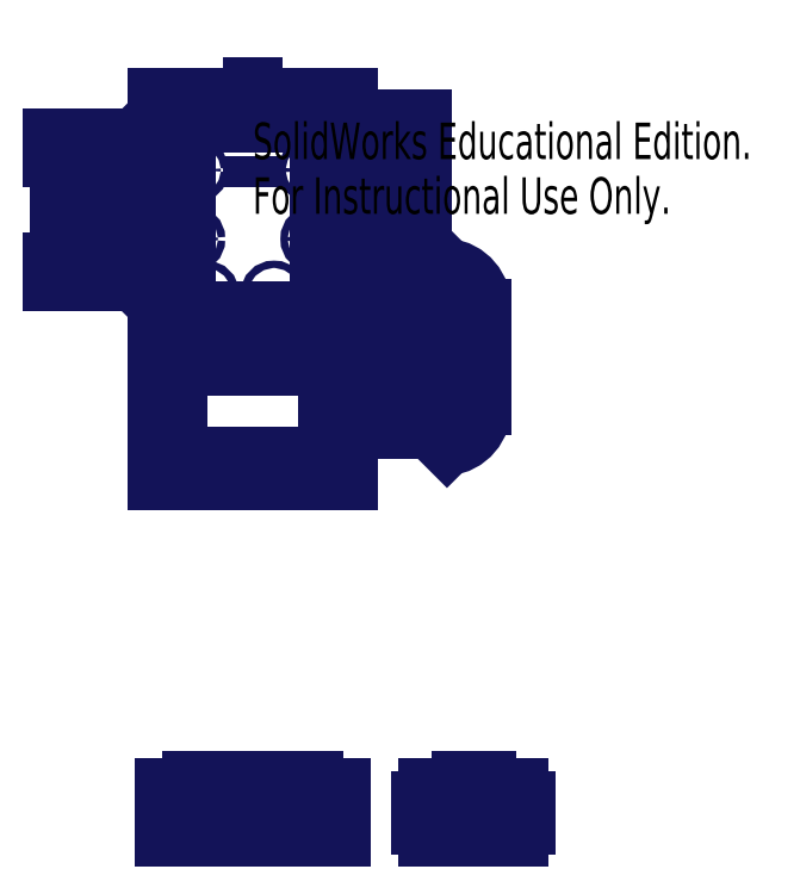
<metadata>
{"format":"dxf","ext":"dxf","renderer":"ezdxf+matplotlib","layout":"modelspace","background":"white","min_lineweight":24,"dpi":150}
</metadata>
<code>
0
SECTION
2
ENTITIES
0
LINE
8
SLD-0
10
-27.5
20
43
30
0
11
-39
21
43
31
0
0
LINE
8
SLD-0
10
-39
20
43
30
0
11
-39
21
52.02
31
0
0
LINE
8
SLD-0
10
-39
20
52.02
30
0
11
39
21
52.02
31
0
0
LINE
8
SLD-0
10
39
20
52.02
30
0
11
39
21
43
31
0
0
LINE
8
SLD-0
10
39
20
43
30
0
11
27.5
21
43
31
0
0
LINE
8
SLD-0
10
-27.5
20
43
30
0
11
-27.5
21
-43
31
0
0
LINE
8
SLD-0
10
27.5
20
43
30
0
11
27.5
21
-43
31
0
0
LINE
8
0
10
24.98
20
-231.1
30
0
11
36.02
21
-231.1
31
0
0
LINE
8
0
10
72
20
-251.1
30
0
11
109
21
-251.1
31
0
0
LINE
8
0
10
-15
20
-248.6
30
0
11
-15
21
-246.6
31
0
0
LINE
8
0
10
5.019
20
-231.1
30
0
11
14.98
21
-231.1
31
0
0
LINE
8
0
10
112
20
-246.1
30
0
11
109
21
-246.1
31
0
0
LINE
8
0
10
15
20
-246.6
30
0
11
15
21
-248.6
31
0
0
LINE
8
0
10
36.02
20
-251.1
30
0
11
-36.02
21
-251.1
31
0
0
LINE
8
0
10
112
20
-236.1
30
0
11
109
21
-236.1
31
0
0
LINE
8
SLD-0
10
-25
20
-95
30
0
11
-15
21
-95
31
0
0
LINE
8
SLD-0
10
-0.03053
20
15.3
30
0
11
-0.03053
21
68.6
31
0
0
LINE
8
SLD-0
10
-25
20
-55
30
0
11
-15
21
-55
31
0
0
LINE
8
SLD-0
10
-25
20
-55
30
0
11
-25
21
-58
31
0
0
LINE
8
SLD-0
10
-25
20
-58
30
0
11
-15
21
-58
31
0
0
LINE
8
SLD-0
10
-15
20
-55
30
0
11
-15
21
-58
31
0
0
LINE
8
SLD-0
10
15
20
-58
30
0
11
25
21
-58
31
0
0
LINE
8
SLD-0
10
15
20
-58
30
0
11
15
21
-55
31
0
0
LINE
8
SLD-0
10
15
20
-55
30
0
11
25
21
-55
31
0
0
LINE
8
SLD-0
10
25
20
-58
30
0
11
25
21
-55
31
0
0
LINE
8
SLD-0
10
-5
20
-55
30
0
11
5
21
-55
31
0
0
LINE
8
SLD-0
10
-5
20
-55
30
0
11
-5
21
-58
31
0
0
LINE
8
SLD-0
10
-5
20
-58
30
0
11
5
21
-58
31
0
0
LINE
8
SLD-0
10
5
20
-55
30
0
11
5
21
-58
31
0
0
LINE
8
SLD-0
10
-25
20
-95
30
0
11
-25
21
-98
31
0
0
LINE
8
SLD-0
10
-25
20
-98
30
0
11
-15
21
-98
31
0
0
LINE
8
SLD-0
10
-15
20
-95
30
0
11
-15
21
-98
31
0
0
LINE
8
SLD-0
10
15
20
-98
30
0
11
25
21
-98
31
0
0
LINE
8
SLD-0
10
15
20
-98
30
0
11
15
21
-95
31
0
0
LINE
8
SLD-0
10
15
20
-95
30
0
11
25
21
-95
31
0
0
LINE
8
SLD-0
10
25
20
-98
30
0
11
25
21
-95
31
0
0
LINE
8
SLD-0
10
-5
20
-95
30
0
11
5
21
-95
31
0
0
LINE
8
SLD-0
10
-5
20
-95
30
0
11
-5
21
-98
31
0
0
LINE
8
SLD-0
10
-5
20
-98
30
0
11
5
21
-98
31
0
0
LINE
8
SLD-0
10
5
20
-95
30
0
11
5
21
-98
31
0
0
LINE
8
SLD-0
10
-27.5
20
-43
30
0
11
-39
21
-43
31
0
0
LINE
8
0
10
-25.02
20
-231.1
30
0
11
-36.02
21
-231.1
31
0
0
LINE
8
0
10
-34
20
-236.1
30
0
11
-31
21
-236.1
31
0
0
LINE
8
0
10
72
20
-231.1
30
0
11
85.5
21
-231.1
31
0
0
LINE
8
0
10
-5.019
20
-228.1
30
0
11
-5.019
21
-231.1
31
0
0
LINE
8
SLD-0
10
-39
20
-43
30
0
11
-39
21
-105
31
0
0
LINE
8
SLD-0
10
27.5
20
-43
30
0
11
39
21
-43
31
0
0
LINE
8
SLD-0
10
39
20
-43
30
0
11
39
21
-105
31
0
0
LINE
8
SLD-0
10
39
20
-105
30
0
11
-39
21
-105
31
0
0
LINE
8
SLD-0
10
-34
20
-44.6
30
0
11
-31
21
-44.6
31
0
0
LINE
8
SLD-0
10
-34
20
-44.6
30
0
11
-34
21
-52.6
31
0
0
LINE
8
SLD-0
10
-34
20
-52.6
30
0
11
-31
21
-52.6
31
0
0
LINE
8
SLD-0
10
-31
20
-44.6
30
0
11
-31
21
-52.6
31
0
0
LINE
8
0
10
-34
20
-246.1
30
0
11
-31
21
-246.1
31
0
0
LINE
8
SLD-0
10
-31
20
-103.4
30
0
11
-31
21
-95.4
31
0
0
LINE
8
SLD-0
10
-34
20
-95.4
30
0
11
-31
21
-95.4
31
0
0
LINE
8
SLD-0
10
-34
20
-103.4
30
0
11
-34
21
-95.4
31
0
0
LINE
8
SLD-0
10
-34
20
-103.4
30
0
11
-31
21
-103.4
31
0
0
LINE
8
SLD-0
10
34
20
-103.4
30
0
11
31
21
-103.4
31
0
0
LINE
8
SLD-0
10
34
20
-103.4
30
0
11
34
21
-95.4
31
0
0
LINE
8
SLD-0
10
34
20
-95.4
30
0
11
31
21
-95.4
31
0
0
LINE
8
SLD-0
10
31
20
-103.4
30
0
11
31
21
-95.4
31
0
0
LINE
8
SLD-0
10
31
20
-44.6
30
0
11
31
21
-52.6
31
0
0
LINE
8
SLD-0
10
34
20
-52.6
30
0
11
31
21
-52.6
31
0
0
LINE
8
SLD-0
10
34
20
-44.6
30
0
11
34
21
-52.6
31
0
0
LINE
8
SLD-0
10
34
20
-44.6
30
0
11
31
21
-44.6
31
0
0
LINE
8
0
10
85.5
20
-228.1
30
0
11
85.5
21
-231.1
31
0
0
LINE
8
0
10
-25.02
20
-228.1
30
0
11
-25.02
21
-231.1
31
0
0
LINE
8
0
10
31
20
-236.1
30
0
11
31
21
-246.1
31
0
0
LINE
8
0
10
95.5
20
-231.1
30
0
11
109
21
-231.1
31
0
0
LINE
8
0
10
-36.02
20
-231.1
30
0
11
-36.02
21
-251.1
31
0
0
LINE
8
0
10
34
20
-236.1
30
0
11
34
21
-246.1
31
0
0
LINE
8
0
10
15
20
-248.6
30
0
11
0
21
-248.6
31
0
0
LINE
8
0
10
-15.02
20
-228.1
30
0
11
-15.02
21
-231.1
31
0
0
LINE
8
0
10
69
20
-236.1
30
0
11
69
21
-246.1
31
0
0
LINE
8
0
10
14.98
20
-228.1
30
0
11
14.98
21
-231.1
31
0
0
LINE
8
0
10
72
20
-246.1
30
0
11
72
21
-251.1
31
0
0
LINE
8
0
10
0
20
-248.6
30
0
11
-15
21
-248.6
31
0
0
LINE
8
0
10
24.98
20
-228.1
30
0
11
24.98
21
-231.1
31
0
0
LINE
8
0
10
109
20
-246.1
30
0
11
109
21
-251.1
31
0
0
LINE
8
0
10
-15
20
-246.6
30
0
11
15
21
-246.6
31
0
0
LINE
8
0
10
36.02
20
-231.1
30
0
11
36.02
21
-251.1
31
0
0
LINE
8
0
10
112
20
-236.1
30
0
11
112
21
-246.1
31
0
0
LINE
8
0
10
-5.019
20
-228.1
30
0
11
5.019
21
-228.1
31
0
0
LINE
8
0
10
72
20
-236.1
30
0
11
72
21
-231.1
31
0
0
LINE
8
0
10
109
20
-236.1
30
0
11
109
21
-231.1
31
0
0
LINE
8
0
10
5.019
20
-228.1
30
0
11
5.019
21
-231.1
31
0
0
LINE
8
0
10
-34
20
-236.1
30
0
11
-34
21
-246.1
31
0
0
LINE
8
SLD-0
10
-22.97
20
-40.92
30
0
11
0.03069
21
-40.92
31
0
0
LINE
8
SLD-0
10
-22.97
20
-40.92
30
0
11
-22.97
21
-52.5
31
0
0
LINE
8
0
10
95.5
20
-228.1
30
0
11
85.5
21
-228.1
31
0
0
LINE
8
SLD-0
10
-22.97
20
-52.5
30
0
11
0.03069
21
-52.5
31
0
0
LINE
8
SLD-0
10
33.94
20
-81.5
30
0
11
30.94
21
-81.5
31
0
0
LINE
8
SLD-0
10
30.94
20
-81.5
30
0
11
30.94
21
-76.5
31
0
0
LINE
8
SLD-0
10
30.94
20
-76.5
30
0
11
30.94
21
-71.5
31
0
0
LINE
8
SLD-0
10
30.94
20
-71.5
30
0
11
33.94
21
-71.5
31
0
0
LINE
8
SLD-0
10
33.94
20
-71.5
30
0
11
33.94
21
-81.5
31
0
0
LINE
8
SLD-0
10
0.03069
20
-40.92
30
0
11
0.03069
21
-52.5
31
0
0
LINE
8
SLD-0
10
-34
20
-71.5
30
0
11
-34
21
-81.5
31
0
0
LINE
8
SLD-0
10
-31
20
-71.5
30
0
11
-34
21
-71.5
31
0
0
LINE
8
SLD-0
10
-31
20
-76.5
30
0
11
-31
21
-71.5
31
0
0
LINE
8
SLD-0
10
-31
20
-81.5
30
0
11
-31
21
-76.5
31
0
0
LINE
8
SLD-0
10
-34
20
-81.5
30
0
11
-31
21
-81.5
31
0
0
LINE
8
0
10
-15.02
20
-231.1
30
0
11
-5.019
21
-231.1
31
0
0
LINE
8
0
10
-31
20
-236.1
30
0
11
-31
21
-246.1
31
0
0
LINE
8
0
10
95.5
20
-228.1
30
0
11
95.5
21
-231.1
31
0
0
LINE
8
0
10
34
20
-246.1
30
0
11
31
21
-246.1
31
0
0
LINE
8
0
10
-25.02
20
-228.1
30
0
11
-15.02
21
-228.1
31
0
0
LINE
8
0
10
69
20
-236.1
30
0
11
72
21
-236.1
31
0
0
LINE
8
0
10
14.98
20
-228.1
30
0
11
24.98
21
-228.1
31
0
0
LINE
8
0
10
69
20
-246.1
30
0
11
72
21
-246.1
31
0
0
LINE
8
0
10
34
20
-236.1
30
0
11
31
21
-236.1
31
0
0
LINE
8
0
10
-79
20
-23.56
30
0
11
-48.45
21
-23.56
31
0
0
LINE
8
0
10
-82
20
35.24
30
0
11
-79
21
35.24
31
0
0
LINE
8
0
10
-62.5
20
-15.41
30
0
11
-59.5
21
-15.41
31
0
0
LINE
8
0
10
-36.99
20
-17.91
30
0
11
-44.88
21
-17.91
31
0
0
LINE
8
0
10
-79
20
27.24
30
0
11
-79
21
-15.56
31
0
0
LINE
8
0
10
-35.5
20
-14.91
30
0
11
-36.99
21
-14.91
31
0
0
LINE
8
0
10
-36.99
20
26.59
30
0
11
-36.99
21
29.59
31
0
0
LINE
8
0
10
-59.5
20
-5.407
30
0
11
-59.5
21
-15.41
31
0
0
LINE
8
0
10
-82
20
-15.56
30
0
11
-82
21
-23.56
31
0
0
LINE
8
0
10
-62.5
20
-5.407
30
0
11
-59.5
21
-5.407
31
0
0
LINE
8
0
10
-35.5
20
26.59
30
0
11
-36.99
21
26.59
31
0
0
LINE
8
0
10
-82
20
35.24
30
0
11
-82
21
27.24
31
0
0
LINE
8
0
10
-82
20
-15.56
30
0
11
-79
21
-15.56
31
0
0
LINE
8
0
10
-62.5
20
-5.407
30
0
11
-62.5
21
-15.41
31
0
0
LINE
8
0
10
-48.45
20
35.24
30
0
11
-41.46
21
42.23
31
0
0
LINE
8
0
10
-36.99
20
29.59
30
0
11
-44.88
21
29.59
31
0
0
LINE
8
0
10
-44.88
20
29.59
30
0
11
-47.96
21
26.28
31
0
0
LINE
8
0
10
-79
20
35.24
30
0
11
-48.45
21
35.24
31
0
0
LINE
8
0
10
-62.5
20
16.59
30
0
11
-62.5
21
26.59
31
0
0
LINE
8
0
10
-35.5
20
-14.91
30
0
11
-35.5
21
26.59
31
0
0
LINE
8
0
10
-82
20
-23.56
30
0
11
-79
21
-23.56
31
0
0
LINE
8
0
10
-59.5
20
16.59
30
0
11
-59.5
21
26.59
31
0
0
LINE
8
0
10
-48.45
20
-23.56
30
0
11
-41.46
21
-30.55
31
0
0
LINE
8
0
10
-62.5
20
16.59
30
0
11
-59.5
21
16.59
31
0
0
LINE
8
0
10
-36.99
20
-14.91
30
0
11
-36.99
21
-17.91
31
0
0
LINE
8
0
10
-44.88
20
-17.91
30
0
11
-47.96
21
-14.61
31
0
0
LINE
8
0
10
-82
20
27.24
30
0
11
-79
21
27.24
31
0
0
LINE
8
0
10
-62.5
20
26.59
30
0
11
-59.5
21
26.59
31
0
0
LINE
8
SLD-0
10
69.5
20
43
30
0
11
69.5
21
-25
31
0
0
LINE
8
SLD-0
10
69.5
20
43
30
0
11
59.5
21
43
31
0
0
LINE
8
SLD-0
10
59.5
20
43
30
0
11
59.5
21
40
31
0
0
LINE
8
SLD-0
10
37.5
20
43
30
0
11
37.5
21
40
31
0
0
LINE
8
SLD-0
10
59.5
20
-22
30
0
11
37.5
21
-22
31
0
0
LINE
8
SLD-0
10
59.5
20
40
30
0
11
37.5
21
40
31
0
0
LINE
8
SLD-0
10
27.5
20
-25
30
0
11
37.5
21
-25
31
0
0
LINE
8
SLD-0
10
37.5
20
-25
30
0
11
37.5
21
-22
31
0
0
LINE
8
SLD-0
10
59.5
20
-25
30
0
11
59.5
21
-22
31
0
0
LINE
8
SLD-0
10
59.5
20
25
30
0
11
59.5
21
-7
31
0
0
LINE
8
SLD-0
10
59.5
20
25
30
0
11
37.5
21
25
31
0
0
LINE
8
SLD-0
10
37.5
20
25
30
0
11
37.5
21
-7
31
0
0
LINE
8
SLD-0
10
59.5
20
-7
30
0
11
37.5
21
-7
31
0
0
LINE
8
0
10
58.5
20
-65.65
30
0
11
58.5
21
-75.65
31
0
0
LINE
8
0
10
84.01
20
-30.65
30
0
11
76.12
21
-30.65
31
0
0
LINE
8
0
10
39
20
-83.8
30
0
11
42
21
-83.8
31
0
0
LINE
8
0
10
39
20
-25
30
0
11
39
21
-33
31
0
0
LINE
8
0
10
58.5
20
-65.65
30
0
11
61.5
21
-65.65
31
0
0
LINE
8
0
10
39
20
-25
30
0
11
42
21
-25
31
0
0
LINE
8
0
10
61.5
20
-65.65
30
0
11
61.5
21
-75.65
31
0
0
LINE
8
0
10
42
20
-33
30
0
11
42
21
-75.8
31
0
0
LINE
8
0
10
93.5
20
-34.45
30
0
11
93.5
21
-54.4
31
0
0
LINE
8
0
10
58.5
20
-43.65
30
0
11
58.5
21
-33.65
31
0
0
LINE
8
0
10
93.5
20
-74.35
30
0
11
93.5
21
-54.4
31
0
0
LINE
8
0
10
42
20
-83.8
30
0
11
72.55
21
-83.8
31
0
0
LINE
8
0
10
72.55
20
-83.8
30
0
11
79.54
21
-90.79
31
0
0
LINE
8
0
10
84.01
20
-75.15
30
0
11
84.01
21
-78.15
31
0
0
LINE
8
0
10
76.12
20
-78.15
30
0
11
73.04
21
-74.85
31
0
0
LINE
8
0
10
76.12
20
-30.65
30
0
11
73.04
21
-33.95
31
0
0
LINE
8
0
10
61.5
20
-43.65
30
0
11
61.5
21
-33.65
31
0
0
LINE
8
0
10
84.01
20
-33.65
30
0
11
84.01
21
-30.65
31
0
0
LINE
8
0
10
58.5
20
-75.65
30
0
11
61.5
21
-75.65
31
0
0
LINE
8
0
10
85.5
20
-75.15
30
0
11
84.01
21
-75.15
31
0
0
LINE
8
0
10
72.55
20
-25
30
0
11
79.54
21
-18.01
31
0
0
LINE
8
0
10
85.5
20
-75.15
30
0
11
85.5
21
-33.65
31
0
0
LINE
8
0
10
85.5
20
-33.65
30
0
11
84.01
21
-33.65
31
0
0
LINE
8
0
10
58.5
20
-43.65
30
0
11
61.5
21
-43.65
31
0
0
LINE
8
0
10
39
20
-75.8
30
0
11
39
21
-83.8
31
0
0
LINE
8
0
10
84.01
20
-78.15
30
0
11
76.12
21
-78.15
31
0
0
LINE
8
0
10
39
20
-33
30
0
11
42
21
-33
31
0
0
LINE
8
0
10
39
20
-75.8
30
0
11
42
21
-75.8
31
0
0
LINE
8
0
10
42
20
-25
30
0
11
72.55
21
-25
31
0
0
LINE
8
0
10
58.5
20
-33.65
30
0
11
61.5
21
-33.65
31
0
0
LINE
8
SLD-0
10
-21.67
20
-35.42
30
0
11
-11.67
21
-35.42
31
0
0
LINE
8
SLD-0
10
-21.67
20
-35.42
30
0
11
-21.67
21
-38.42
31
0
0
LINE
8
SLD-0
10
-21.67
20
-38.42
30
0
11
-11.67
21
-38.42
31
0
0
LINE
8
SLD-0
10
-11.67
20
-35.42
30
0
11
-11.67
21
-38.42
31
0
0
LINE
8
SLD-0
10
12.33
20
-35.42
30
0
11
12.33
21
-38.42
31
0
0
LINE
8
SLD-0
10
22.33
20
-38.42
30
0
11
12.33
21
-38.42
31
0
0
LINE
8
SLD-0
10
22.33
20
-35.42
30
0
11
22.33
21
-38.42
31
0
0
LINE
8
SLD-0
10
22.33
20
-35.42
30
0
11
12.33
21
-35.42
31
0
0
LINE
8
SLD-0
10
20.69
20
48.42
30
0
11
20.69
21
41.42
31
0
0
LINE
8
SLD-0
10
23.69
20
41.42
30
0
11
20.69
21
41.42
31
0
0
LINE
8
SLD-0
10
-23.75
20
48.42
30
0
11
-20.75
21
48.42
31
0
0
LINE
8
SLD-0
10
-23.75
20
48.42
30
0
11
-23.75
21
41.42
31
0
0
LINE
8
SLD-0
10
-23.75
20
41.42
30
0
11
-20.75
21
41.42
31
0
0
LINE
8
SLD-0
10
-20.75
20
48.42
30
0
11
-20.75
21
41.42
31
0
0
LINE
8
SLD-0
10
23.69
20
48.42
30
0
11
23.69
21
41.42
31
0
0
LINE
8
SLD-0
10
23.69
20
48.42
30
0
11
20.69
21
48.42
31
0
0
LINE
8
SLD-0
10
-1.5
20
41.42
30
0
11
1.5
21
41.42
31
0
0
LINE
8
SLD-0
10
-1.5
20
41.42
30
0
11
-1.5
21
48.42
31
0
0
LINE
8
SLD-0
10
-1.5
20
48.42
30
0
11
1.5
21
48.42
31
0
0
LINE
8
SLD-0
10
1.5
20
41.42
30
0
11
1.5
21
48.42
31
0
0
CIRCLE
8
SLD-0
10
-34.92
20
47.51
30
0
40
1.5
0
CIRCLE
8
SLD-0
10
34.92
20
47.51
30
0
40
1.5
0
CIRCLE
8
SLD-0
10
-15
20
44.92
30
0
40
3
0
ARC
8
0
10
-26
20
5.838
30
0
40
30
50
137
51
223
0
CIRCLE
8
SLD-0
10
24.18
20
22.24
30
0
40
1.5
0
CIRCLE
8
SLD-0
10
-19.32
20
-28.61
30
0
40
1.5
0
ARC
8
0
10
-42.9
20
26.85
30
0
40
15.44
50
356.1
51
84.64
0
ARC
8
0
10
-42.9
20
-15.18
30
0
40
15.44
50
275.4
51
3.943
0
CIRCLE
8
SLD-0
10
8.684
20
-28.61
30
0
40
1.5
0
CIRCLE
8
SLD-0
10
-23.82
20
22.24
30
0
40
1.5
0
CIRCLE
8
SLD-0
10
-25
20
-6
30
0
40
1.5
0
CIRCLE
8
SLD-0
10
25
20
-6
30
0
40
1.5
0
ARC
8
0
10
78.1
20
-33.38
30
0
40
15.44
50
356.1
51
84.64
0
ARC
8
0
10
78.1
20
-75.42
30
0
40
15.44
50
275.4
51
3.943
0
ARC
8
0
10
95
20
-54.4
30
0
40
30
50
137
51
223
0
MTEXT
8
0
10
0
20
41.67
30
0
40
14.94
41
0
71
     1
72
     1
1
SolidWorks Educational Edition.
7
SLDTEXTSTYLE0
73
     1
44
1
0
MTEXT
8
0
10
0
20
19.26
30
0
40
14.94
41
0
71
     1
72
     1
1
For Instructional Use Only.
7
SLDTEXTSTYLE0
73
     1
44
1
0
ENDSEC
0
EOF

</code>
